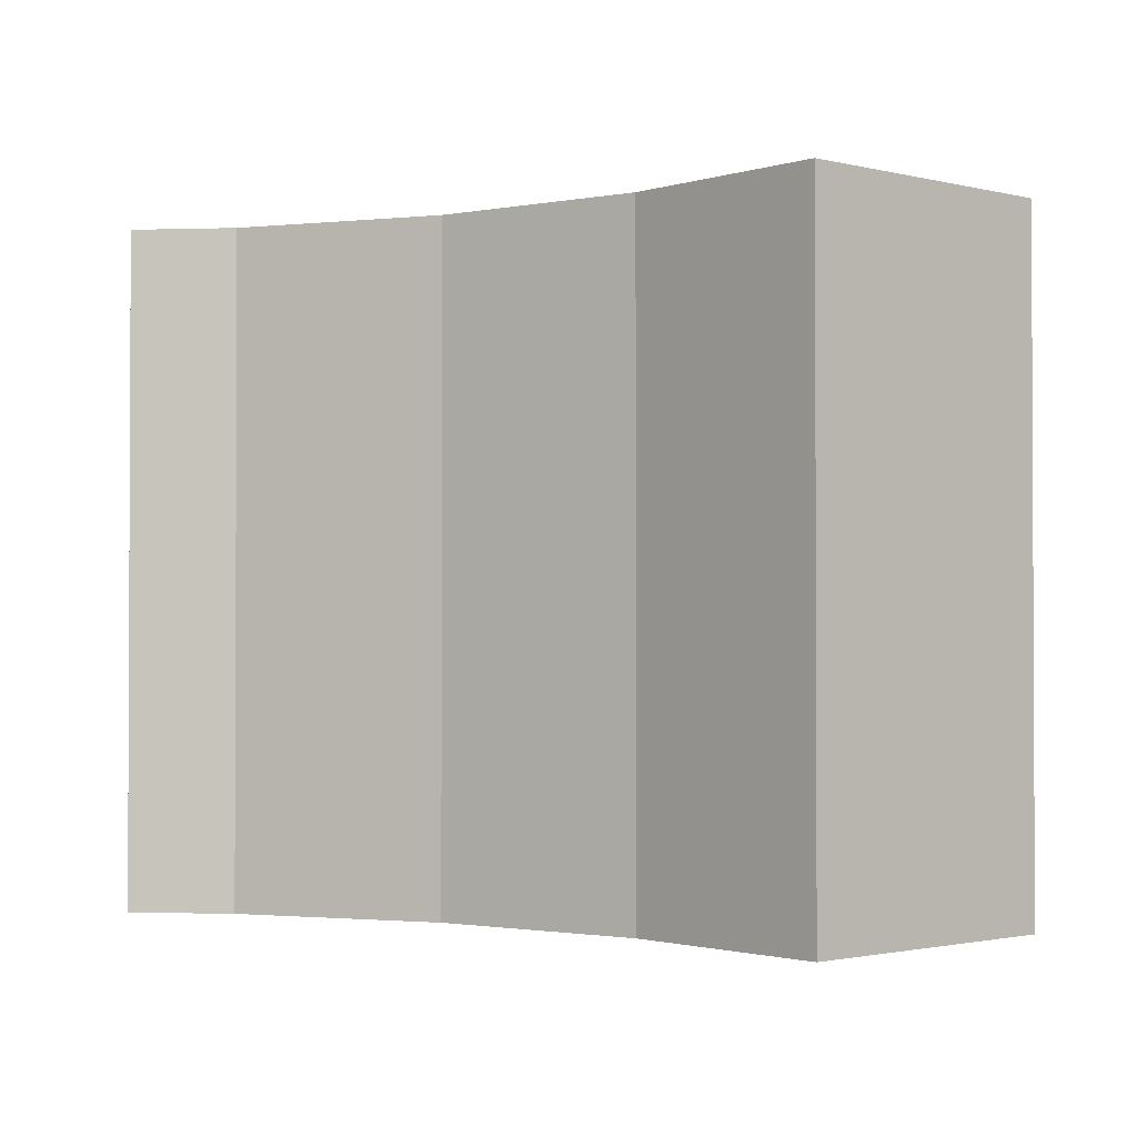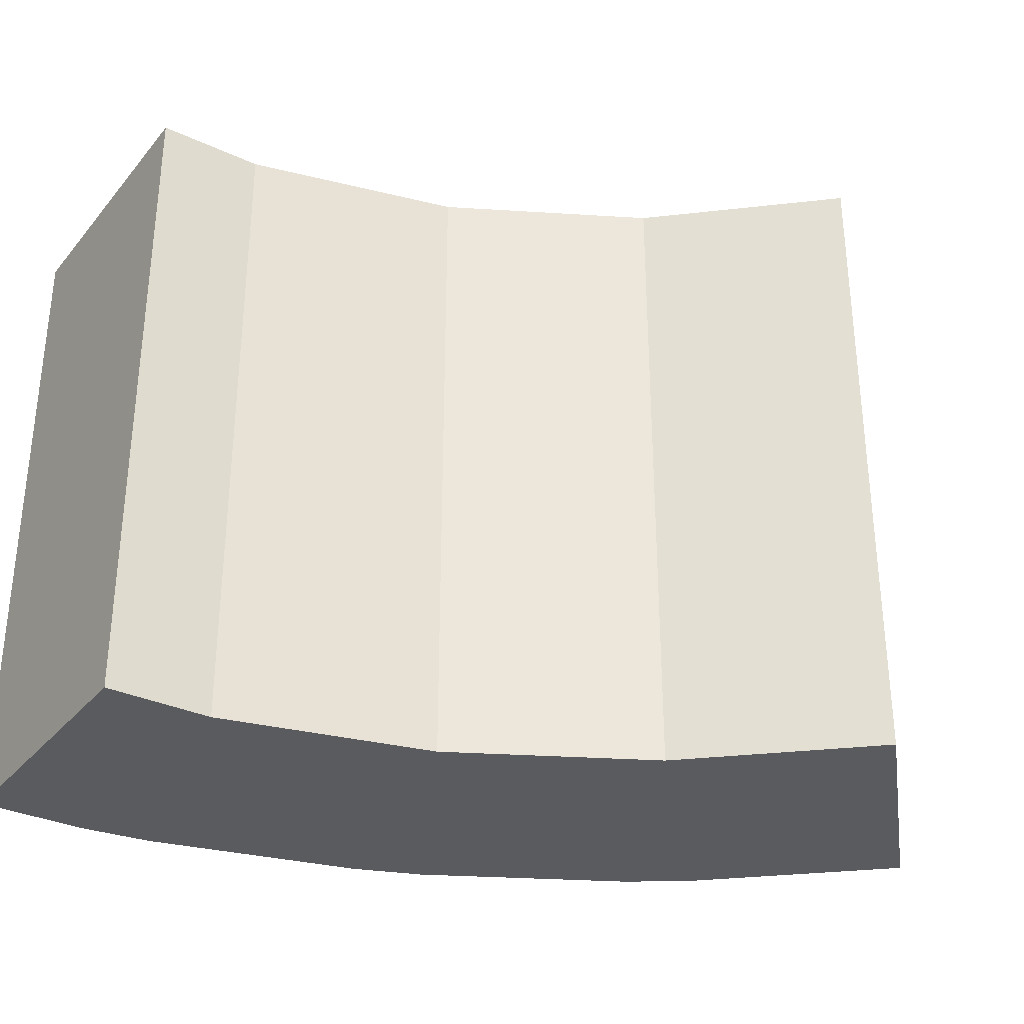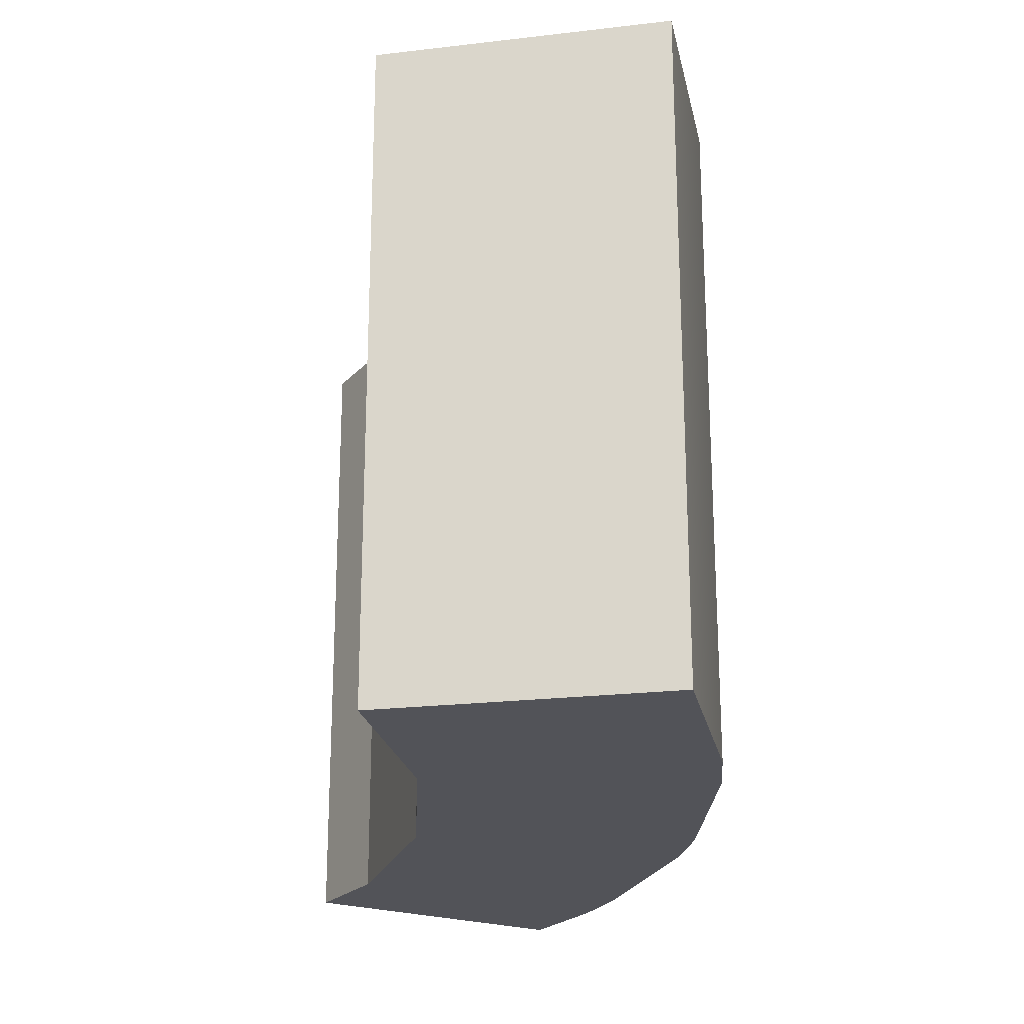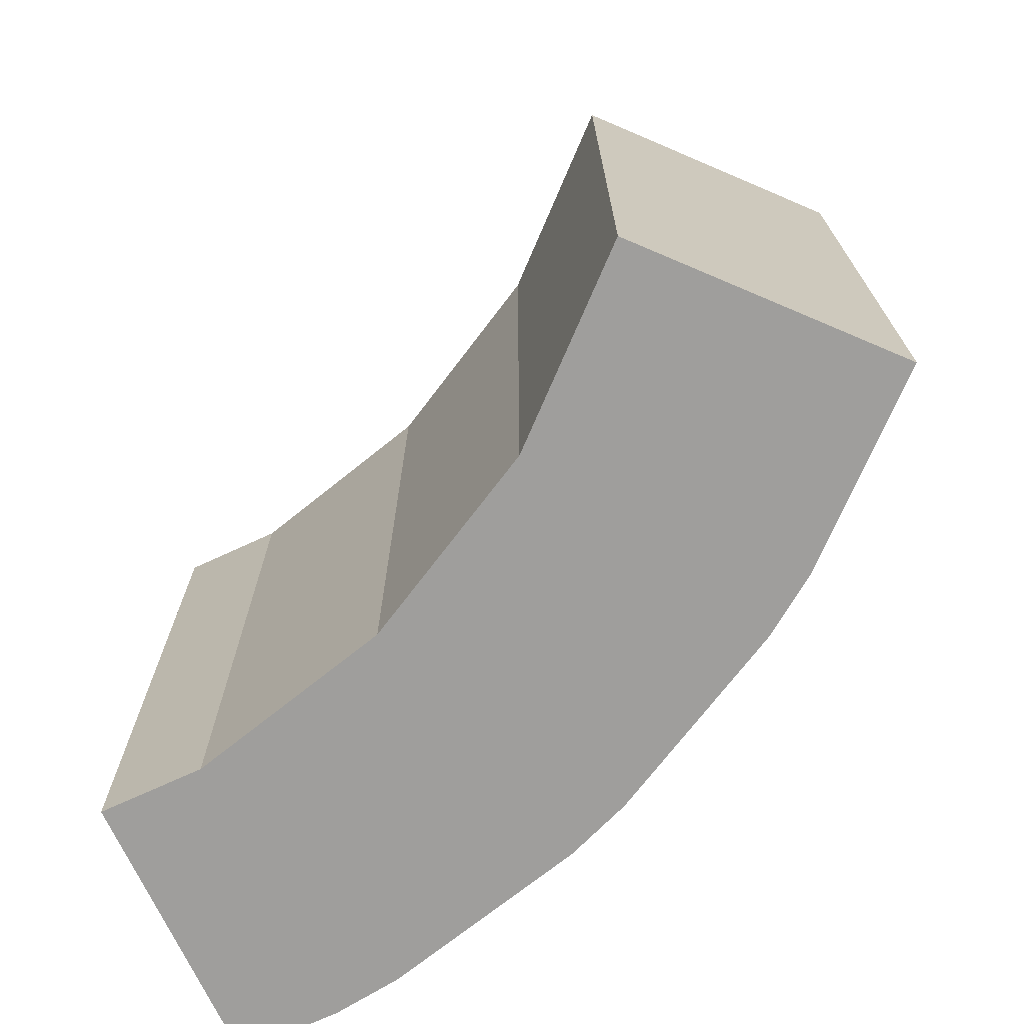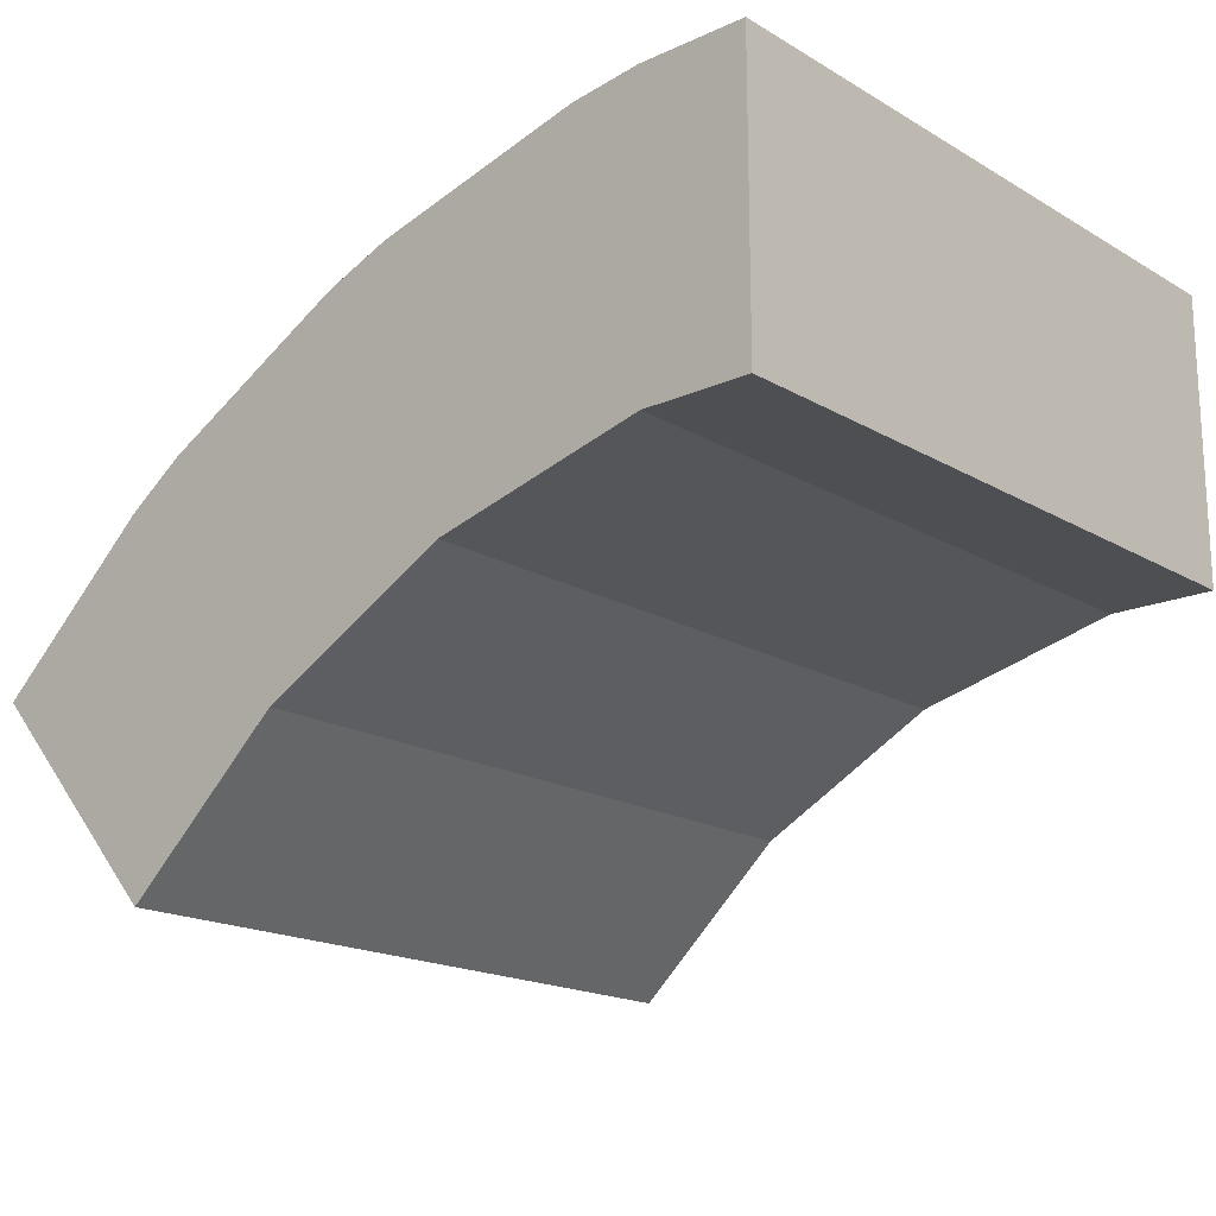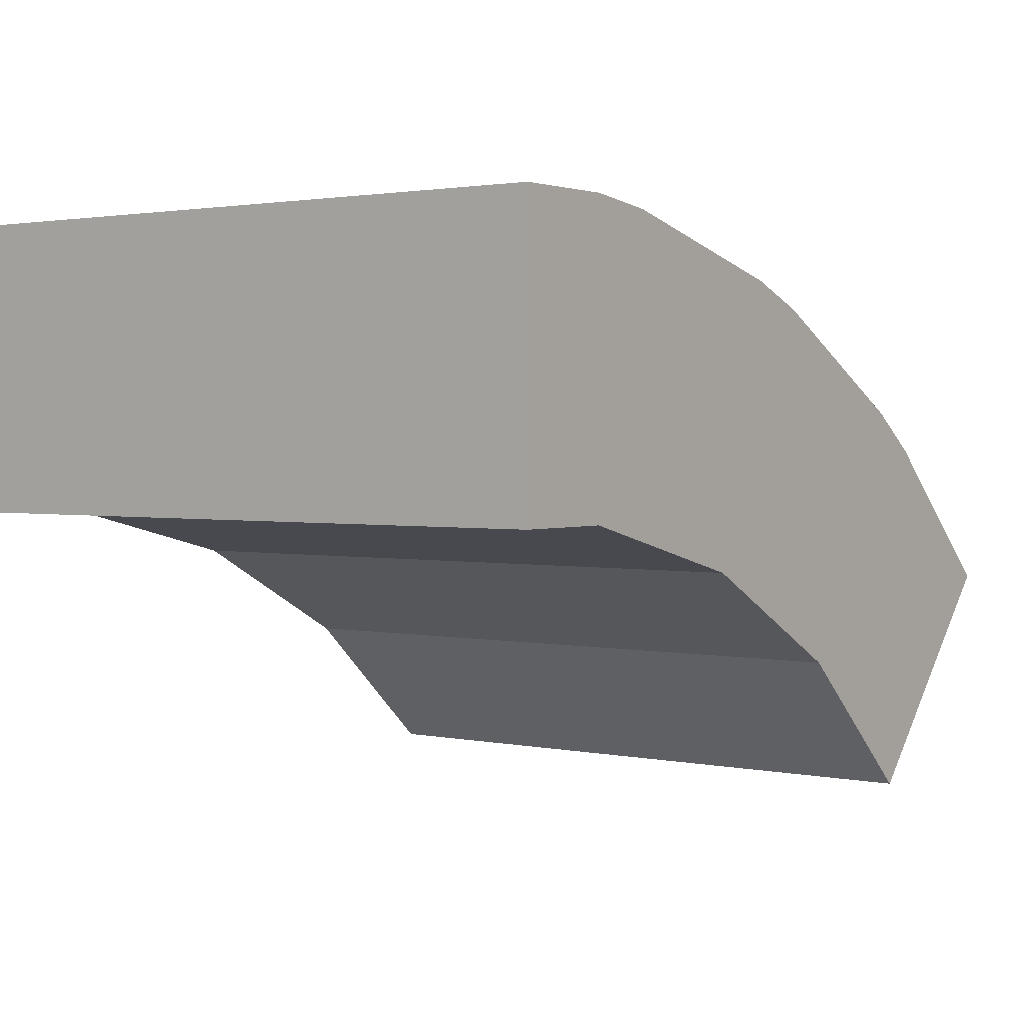
<metadata>
{"format":"obj","ext":"obj","renderer":"f3d","projection":"perspective","resolution":1024,"background":"white","views":[{"elev":-1.5,"azim":6.2,"up":"+Z"},{"elev":-32.5,"azim":-33.0,"up":"+Z"},{"elev":-22.7,"azim":59.4,"up":"+Z"},{"elev":-71.1,"azim":24.9,"up":"+Z"},{"elev":-17.8,"azim":-138.6,"up":"+Y"},{"elev":2.1,"azim":-53.7,"up":"+Y"}]}
</metadata>
<code>
o cube.003
v -0.001278 1.328 1.005
v 0.1591 1.328 1.005
v -0.001278 1.328 -0.002327
v 0.1591 1.328 -0.002327
v 0.6829 1.197 1.005
v 0.9726 1.043 1.005
v 0.6829 1.197 -0.002327
v 0.9726 1.043 -0.002327
v 0.265 1.315 1.005
v 0.265 1.315 -0.002327
v 0.5833 1.235 -0.002327
v 0.5833 1.235 1.005
v 1.06 0.9818 1.005
v 1.06 0.9818 -0.002327
v 1.304 0.7622 1.005
v 1.304 0.7622 -0.002327
v 1.011 0.4371 1.005
v 1.011 0.4371 -0.002327
v -0.001278 0.8901 -0.002327
v 0.1591 0.8901 -0.002327
v -0.001278 0.8901 1.005
v 0.1591 0.8901 1.005
v 0.4775 0.8107 -0.002327
v 0.7672 0.6567 -0.002327
v 0.4775 0.8107 1.005
v 0.7672 0.6567 1.005
v 0.1591 0.8901 -0.002327
v 0.4775 0.8107 -0.002327
v 0.1591 0.8901 1.005
v 0.4775 0.8107 1.005
v 0.7672 0.6567 -0.002327
v 0.7672 0.6567 1.005
f 1 2 3
f 2 4 3
f 5 6 7
f 6 8 7
f 4 2 9 10
f 7 11 12 5
f 13 14 8 6
f 13 15 14
f 15 16 14
f 17 18 15
f 18 16 15
f 9 12 10
f 12 11 10
f 19 20 21
f 20 22 21
f 23 24 25
f 24 26 25
f 27 28 29
f 28 30 29
f 19 21 3
f 21 1 3
f 31 18 32
f 18 17 32
f 21 22 1
f 22 2 1
f 3 4 19
f 4 20 19
f 25 26 5
f 26 6 5
f 7 8 23
f 8 24 23
f 14 31 8
f 7 28 11
f 32 17 13
f 17 15 13
f 14 16 31
f 16 18 31
f 27 4 10
f 32 13 6
f 30 5 12
f 2 29 9
f 29 30 9
f 30 12 9
f 10 11 27
f 11 28 27

</code>
